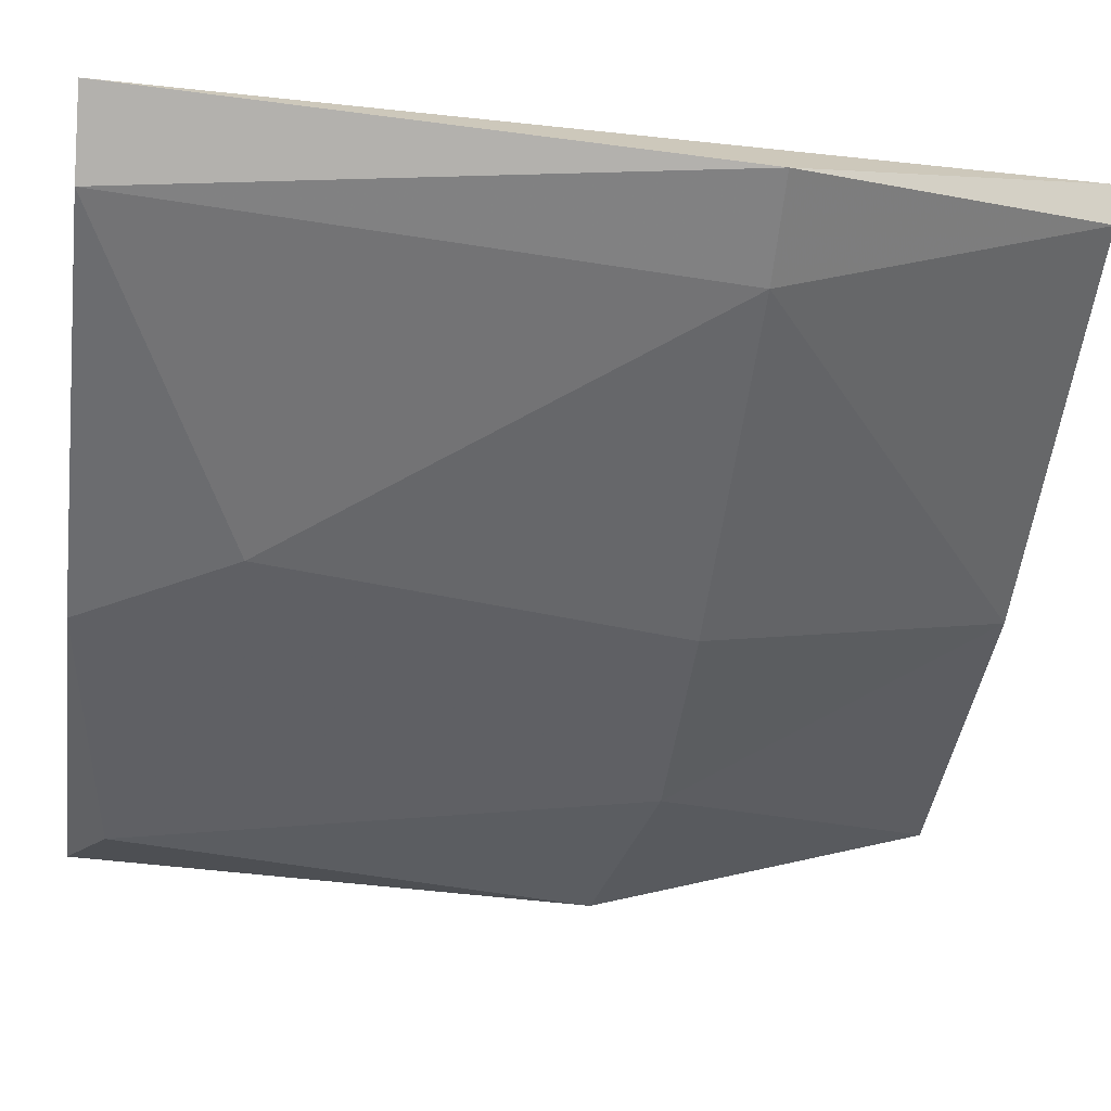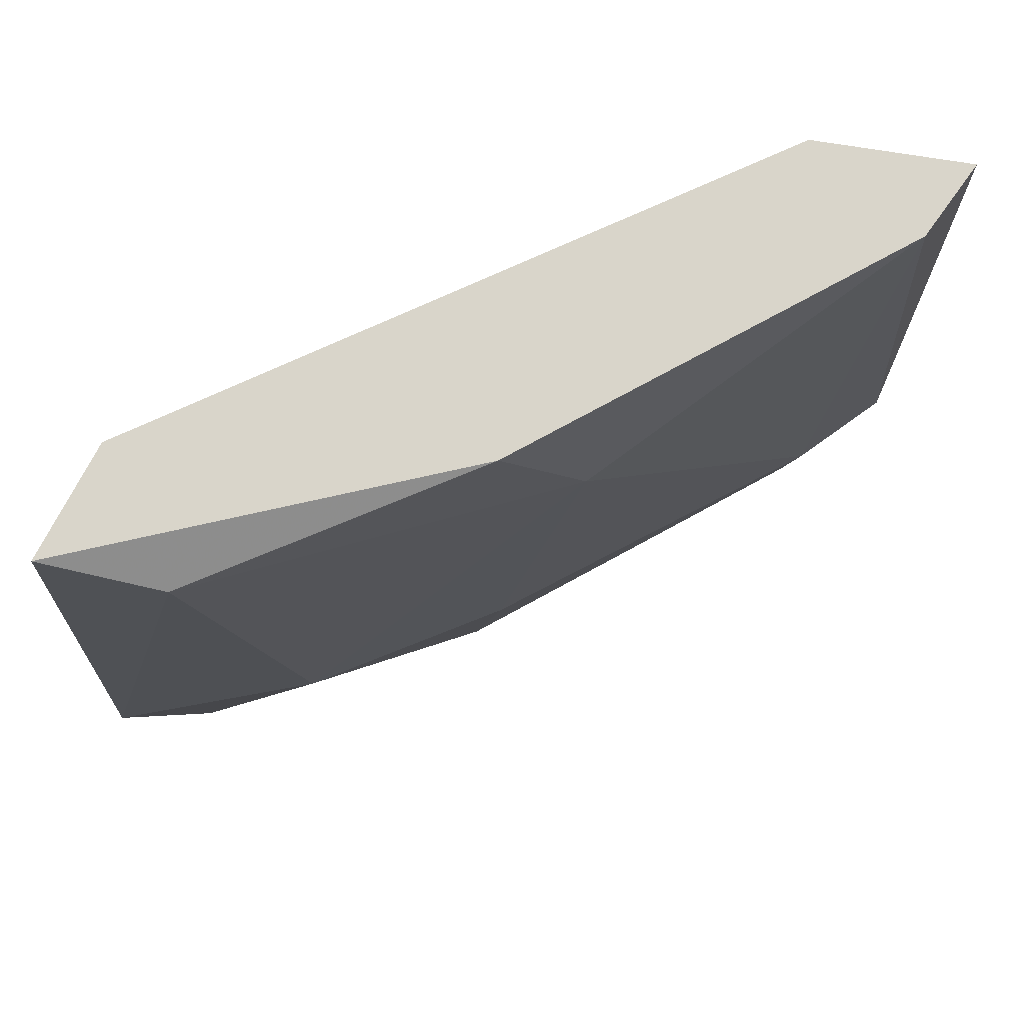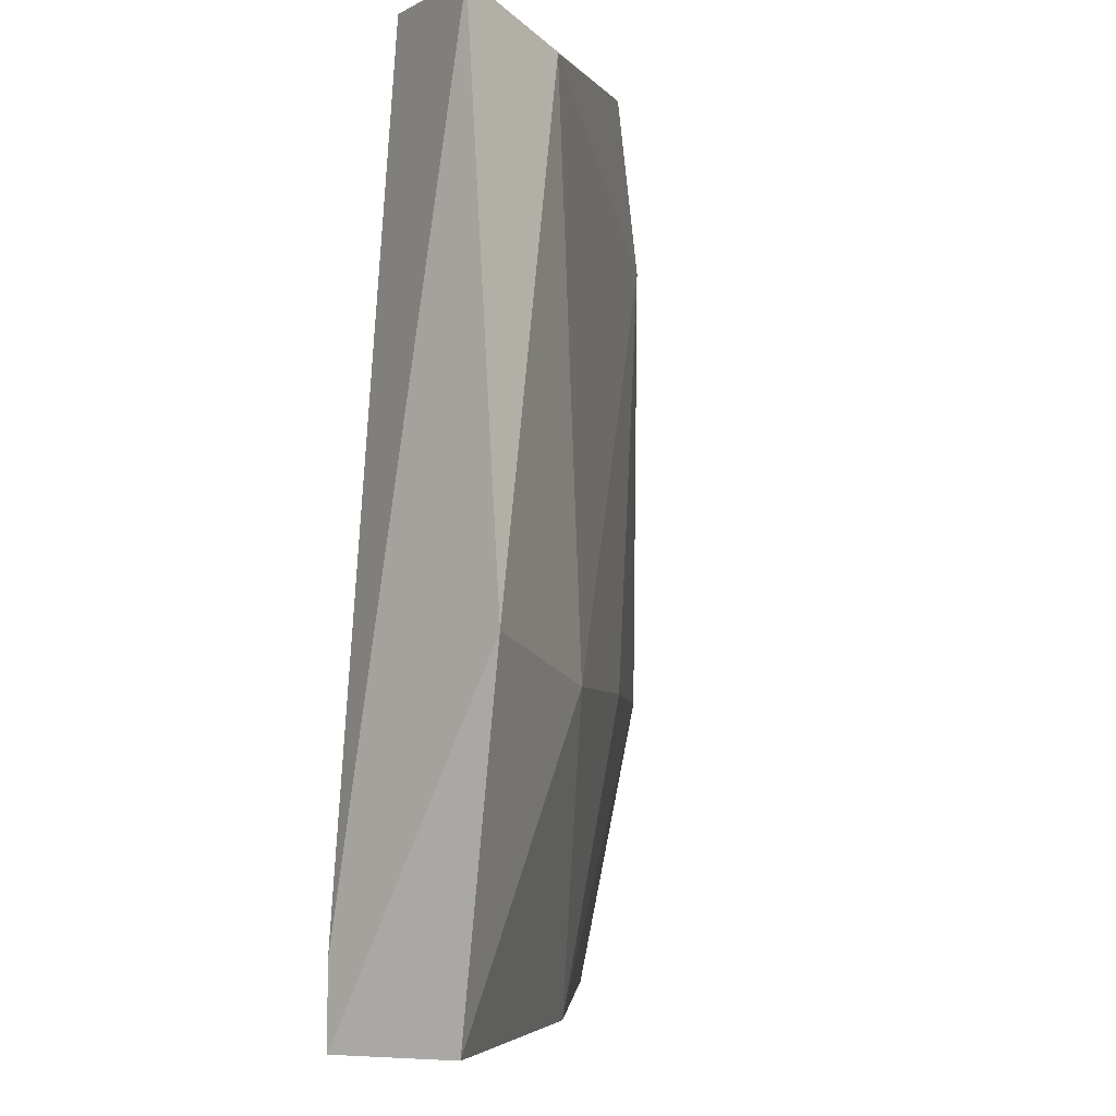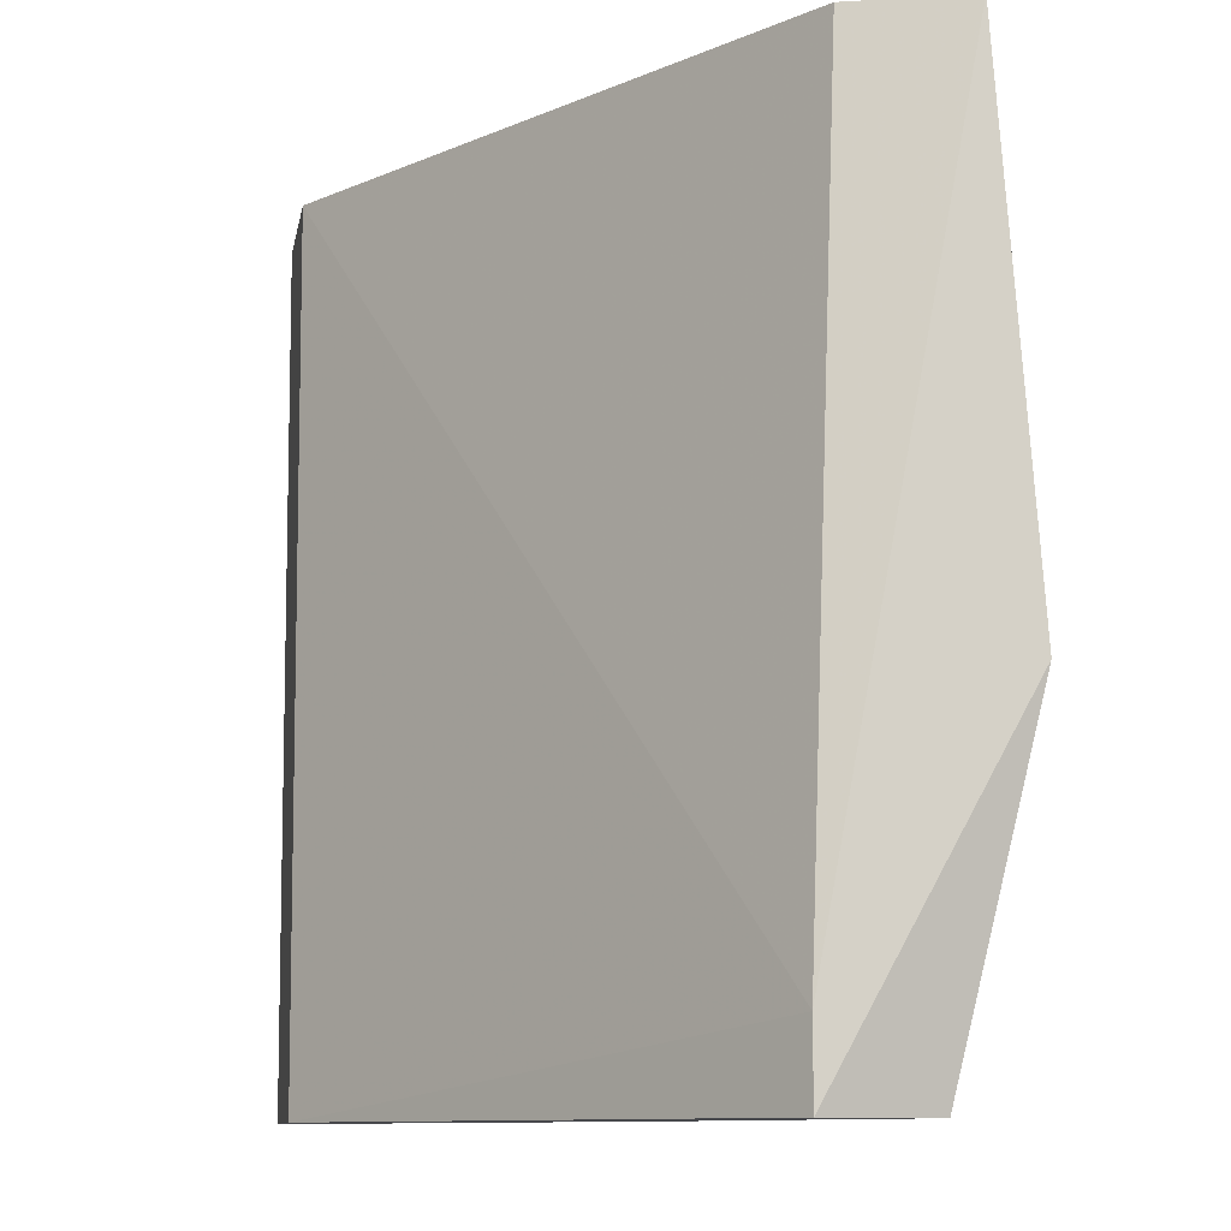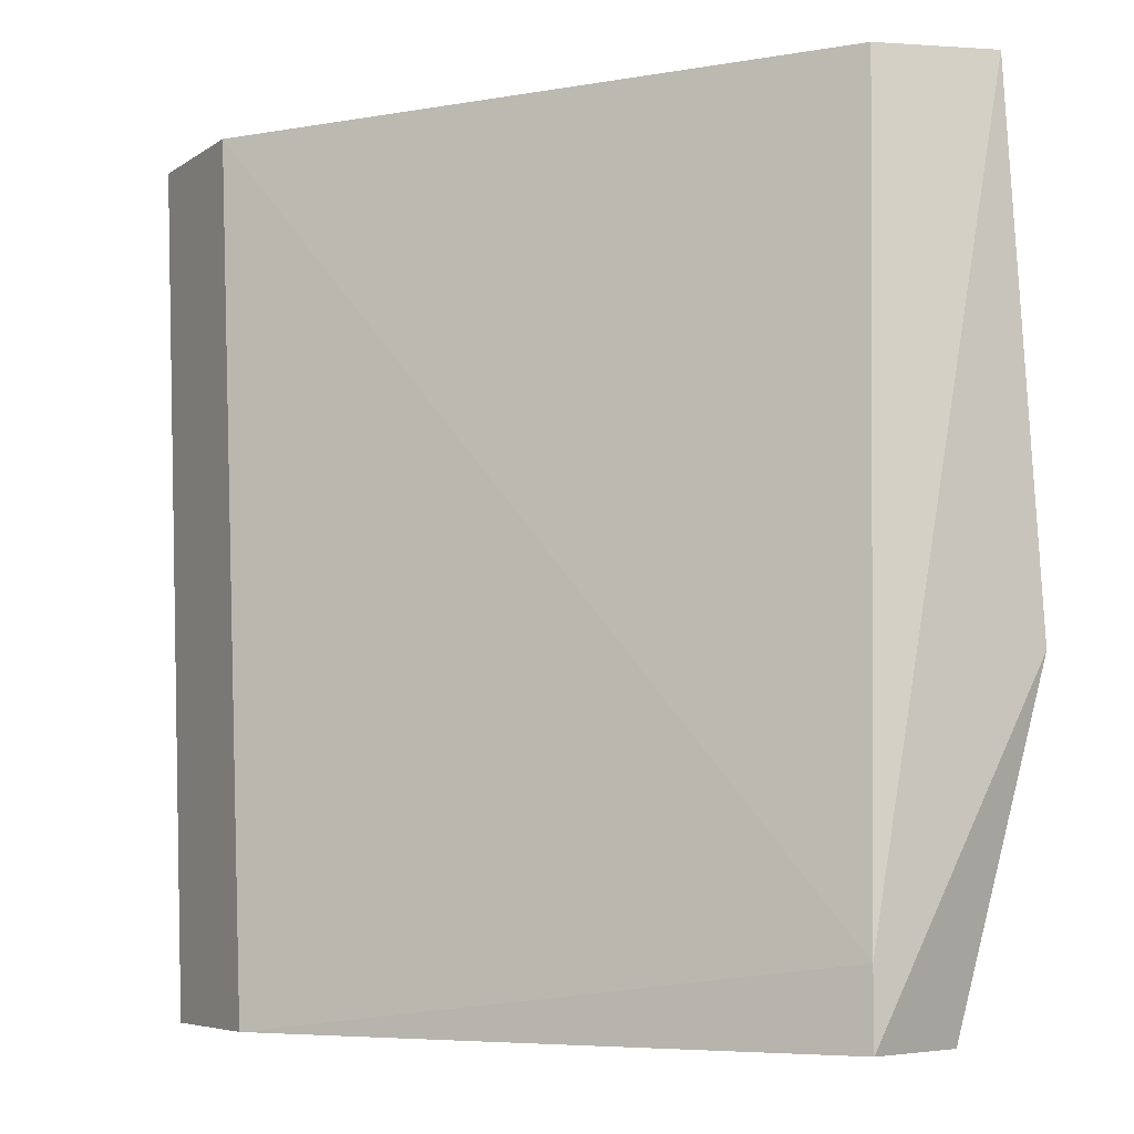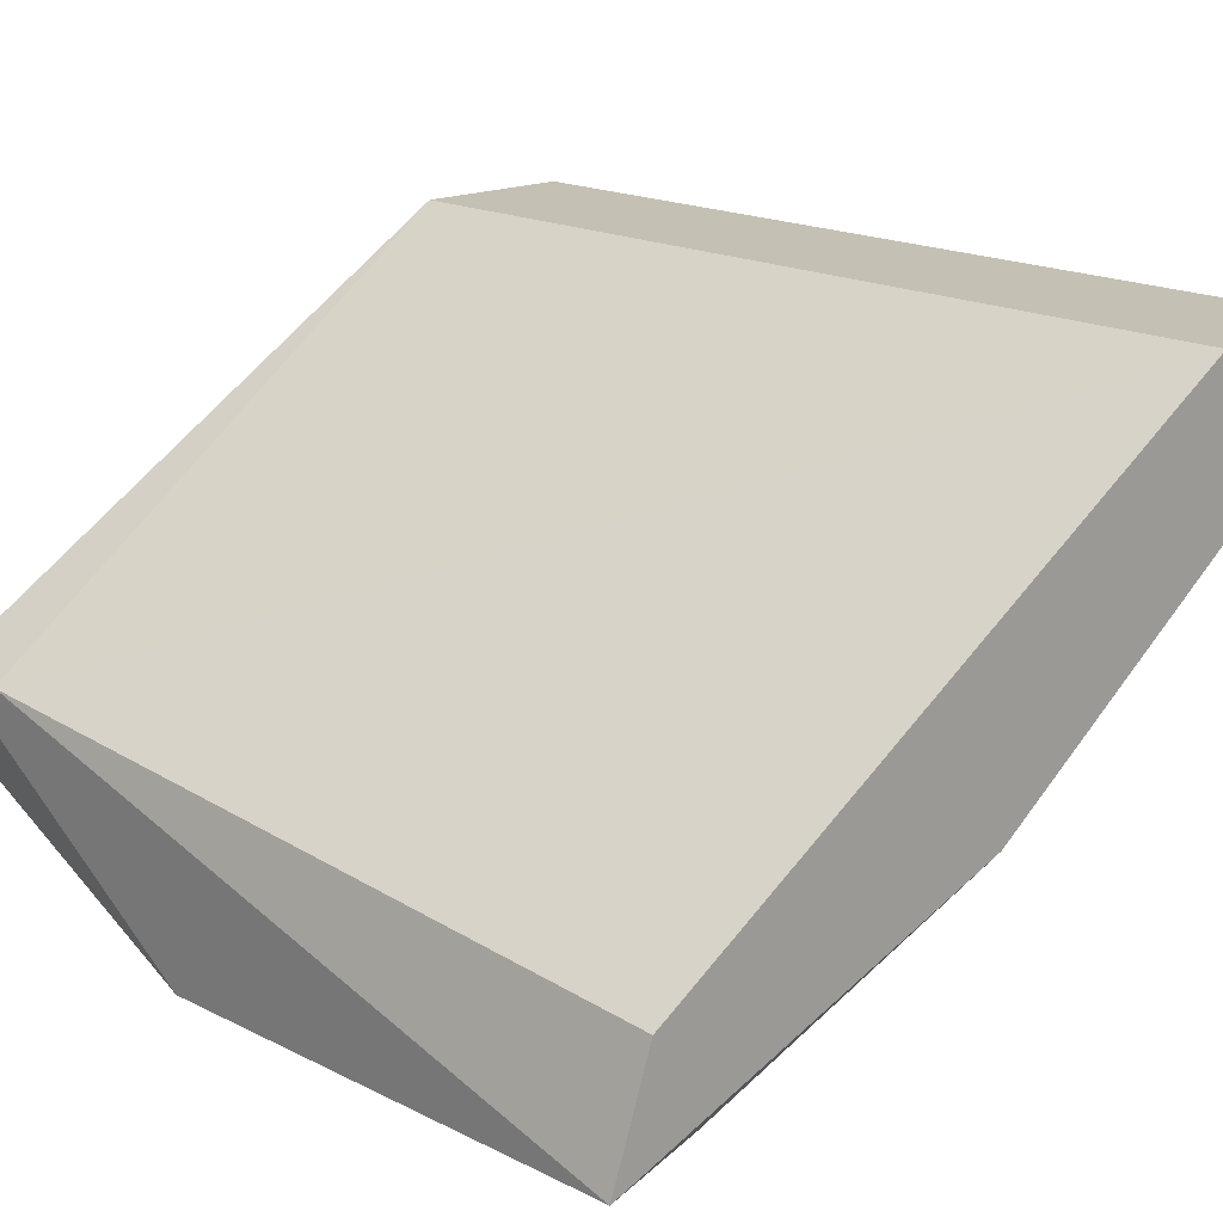
<metadata>
{"format":"obj","ext":"obj","renderer":"f3d","projection":"perspective","resolution":1024,"background":"white","views":[{"elev":-15.5,"azim":81.2,"up":"+Y"},{"elev":74.5,"azim":9.1,"up":"+Z"},{"elev":-4.7,"azim":-49.4,"up":"+Z"},{"elev":-10.7,"azim":-100.4,"up":"+Z"},{"elev":-6.3,"azim":-119.3,"up":"+Z"},{"elev":18.3,"azim":-40.9,"up":"+Y"}]}
</metadata>
<code>
v -0.008855 -0.06994 -0.05826
v -0.008855 -0.06994 -0.05592
v -0.008855 -0.07461 -0.03142
v -0.008855 -0.07577 -0.04775
v 0.00981 -0.05945 -0.03142
v 0.007478 -0.05945 -0.05826
v 0.001649 -0.06877 -0.05826
v 0.005144 -0.06877 -0.03609
v 0.002812 -0.06994 -0.04892
v 0.002812 -0.06994 -0.03142
v 0.01448 -0.06061 -0.04892
v 0.01448 -0.05945 -0.03142
v 0.01331 -0.06178 -0.03142
v -0.003019 -0.07344 -0.04892
v 0.01214 -0.06295 -0.04892
v 0.01214 -0.06061 -0.05826
v 0.01214 -0.05945 -0.05826
v -0.005351 -0.07461 -0.03259
v -0.007688 -0.07111 -0.03142
v -0.007688 -0.07344 -0.05826
f 11 15 16
f 5 12 17
f 12 5 3
f 5 17 6
f 17 1 6
f 1 17 20
f 3 5 19
f 14 20 7
f 20 17 7
f 14 8 18
f 3 1 4
f 20 14 4
f 1 20 4
f 18 3 4
f 14 18 4
f 12 3 13
f 8 15 13
f 17 12 11
f 12 13 11
f 13 15 11
f 8 14 9
f 15 8 9
f 14 7 9
f 7 15 9
f 1 3 2
f 5 6 2
f 6 1 2
f 19 5 2
f 3 19 2
f 3 18 10
f 18 8 10
f 13 3 10
f 8 13 10
f 7 17 16
f 15 7 16
f 17 11 16

</code>
